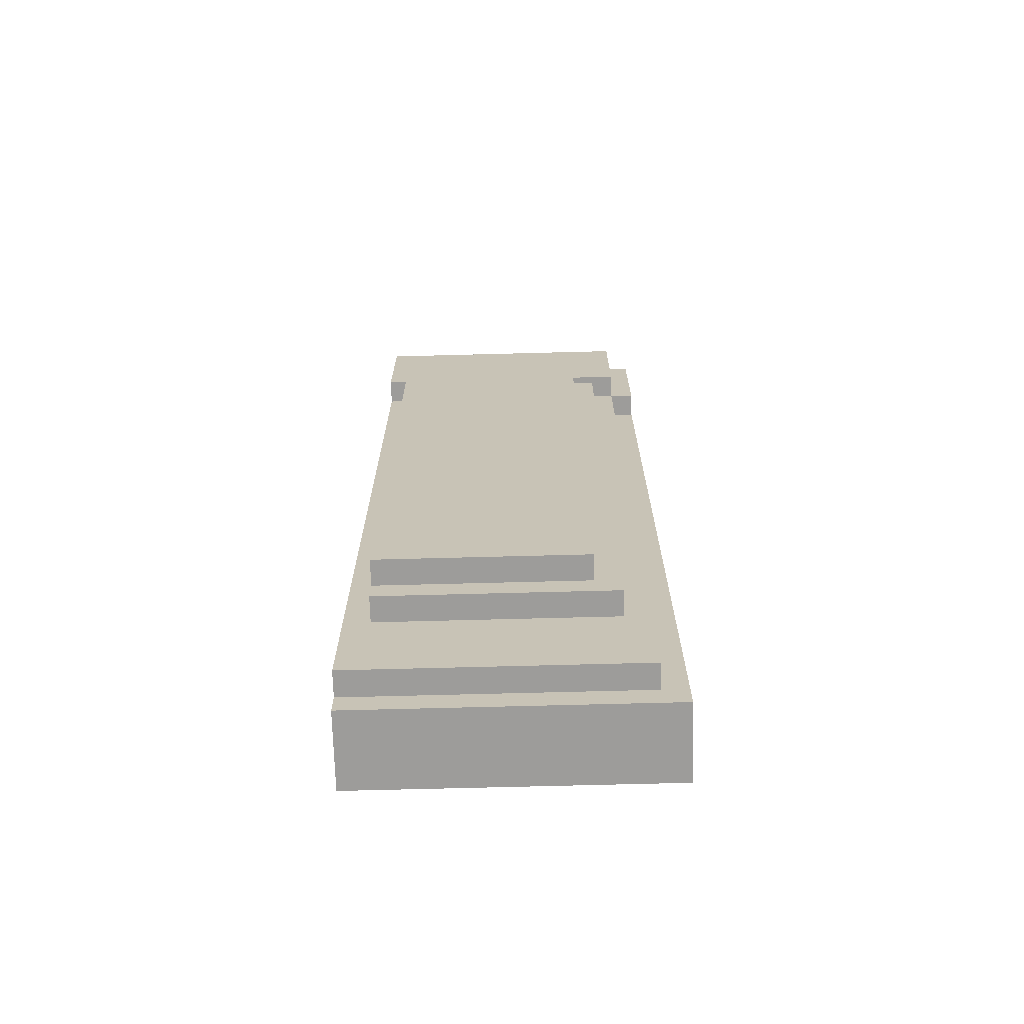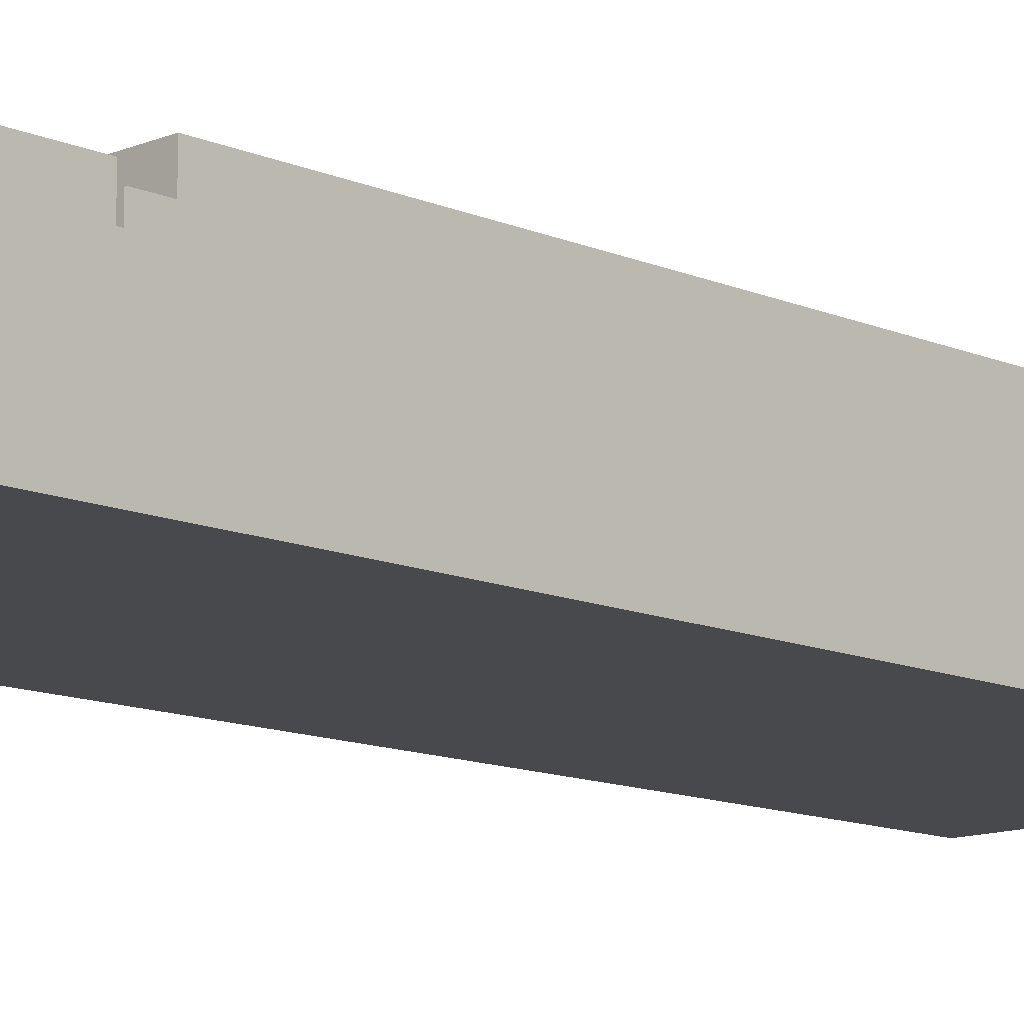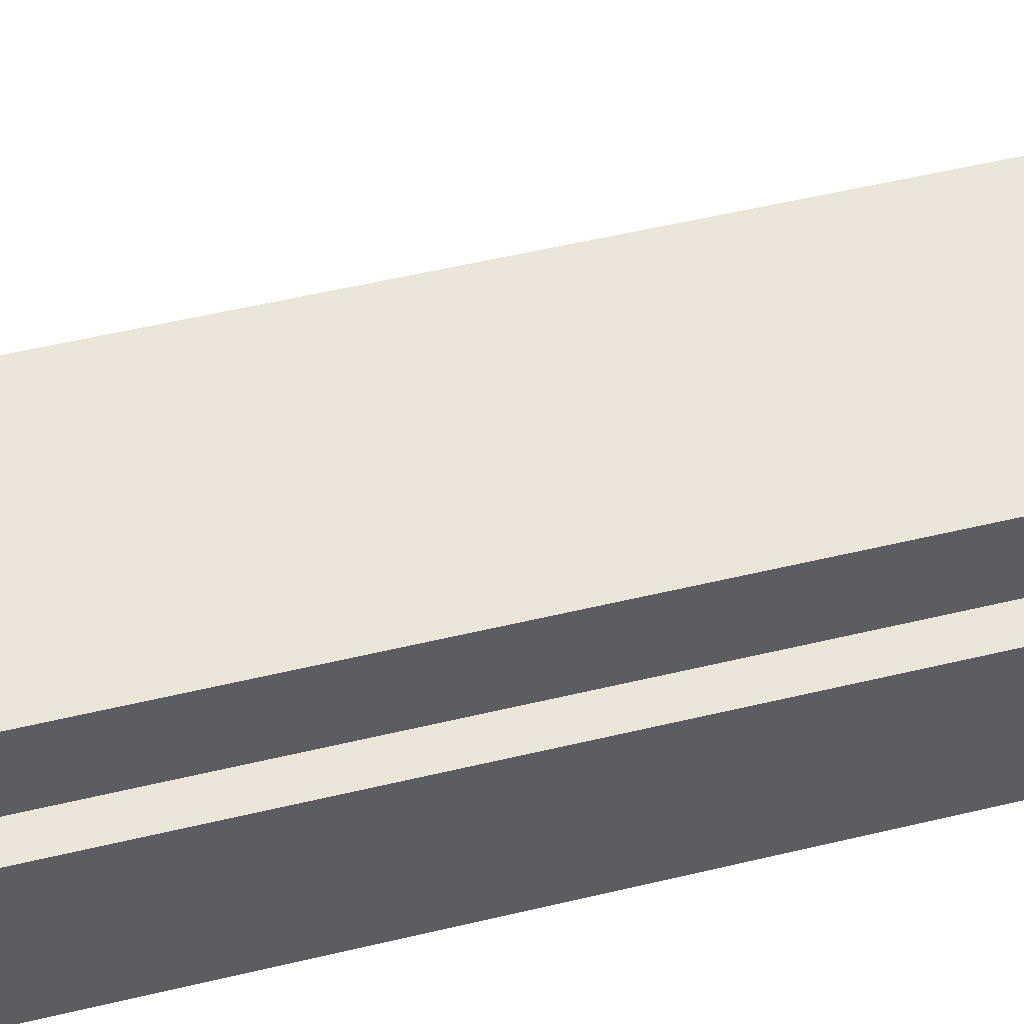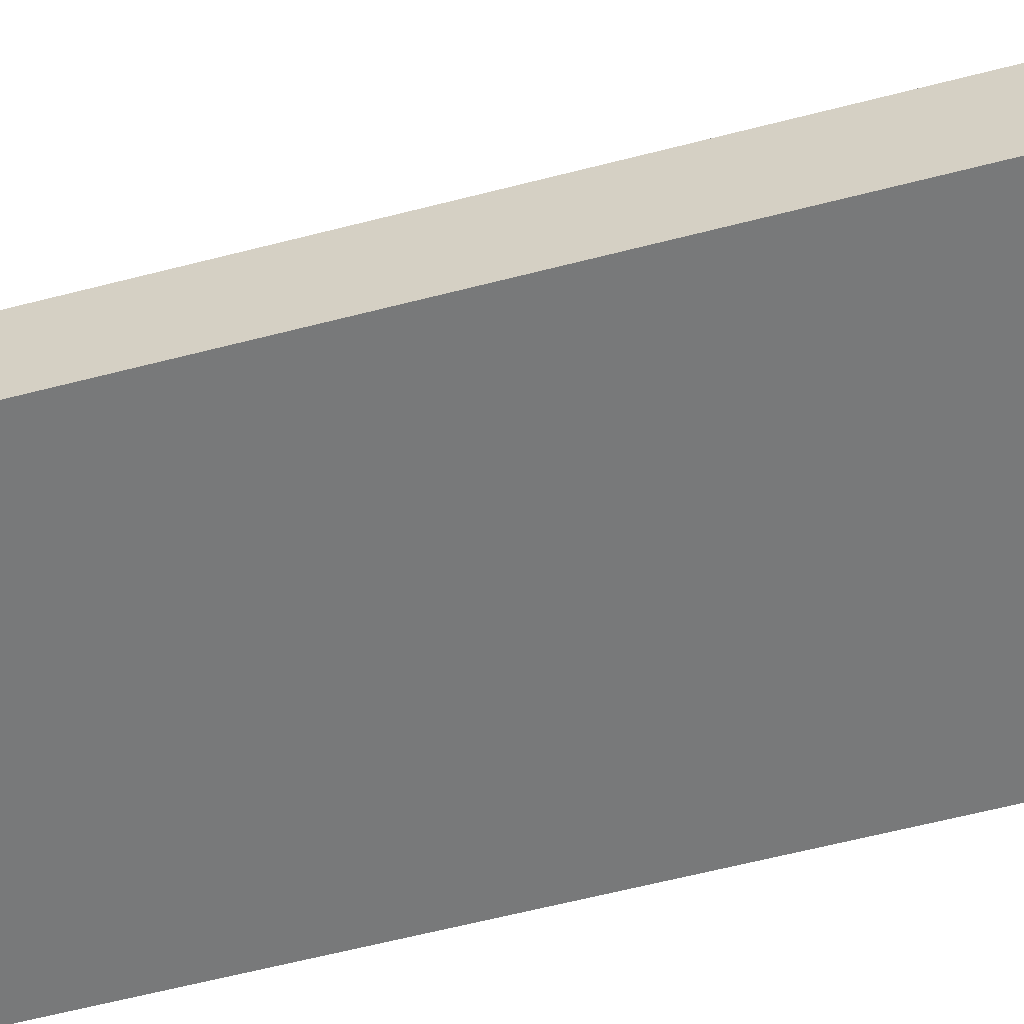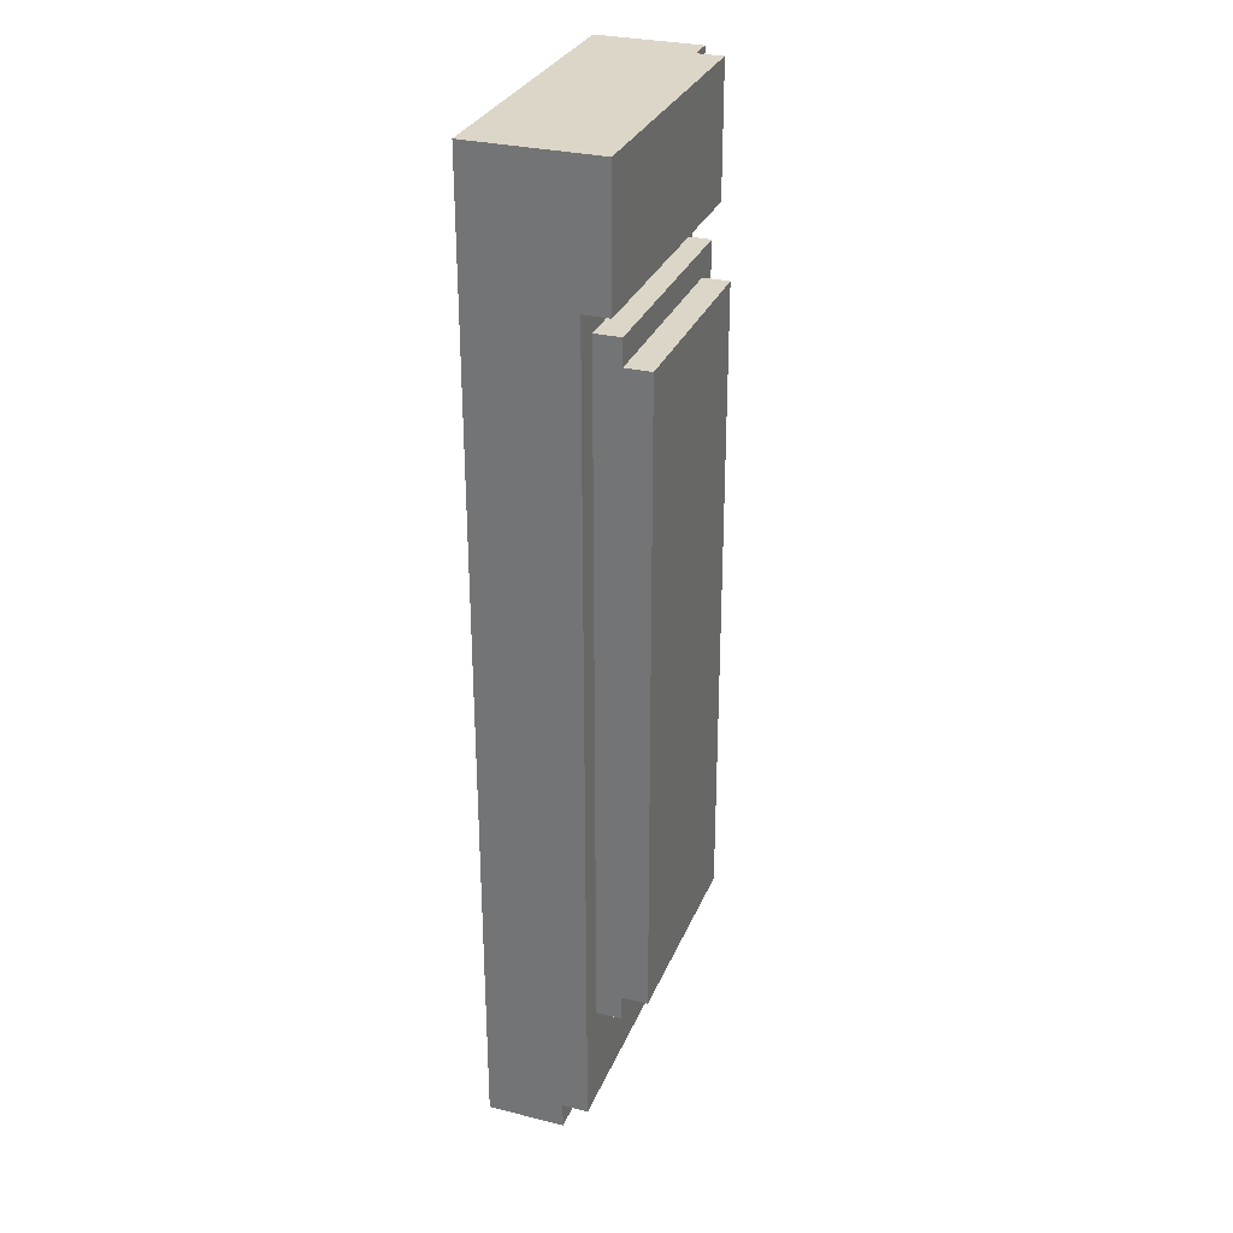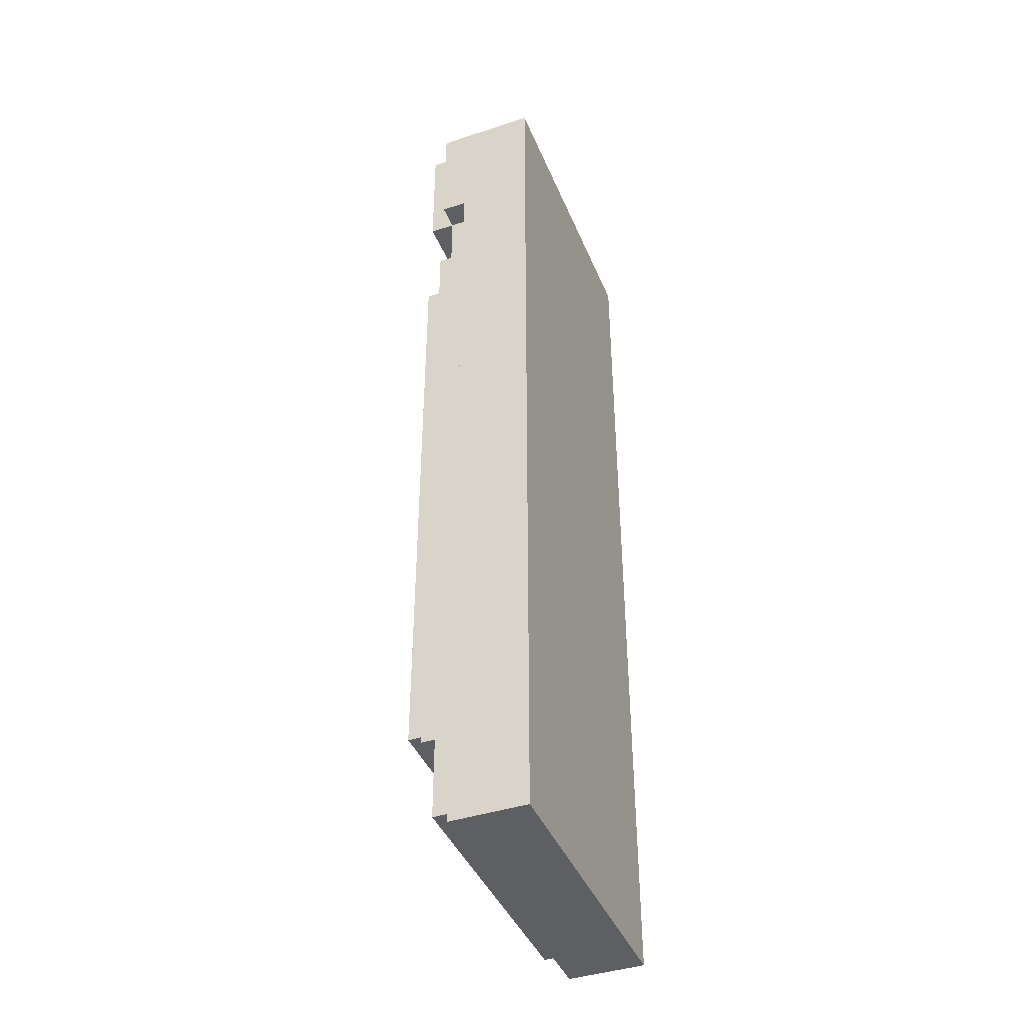
<metadata>
{"format":"obj","ext":"obj","renderer":"f3d","projection":"perspective","resolution":1024,"background":"white","views":[{"elev":-70.2,"azim":1.5,"up":"+Y"},{"elev":-12.2,"azim":-135.6,"up":"+Z"},{"elev":47.0,"azim":-105.7,"up":"+Z"},{"elev":-57.7,"azim":105.3,"up":"+Z"},{"elev":30.2,"azim":-70.3,"up":"+Y"},{"elev":-41.8,"azim":111.5,"up":"+Y"}]}
</metadata>
<code>
o
v -1 0 -1.7
v -1 0 -2
v -1 0.1 -1.6
v -1 0.1 -1.7
v -1 3.3 -1.5
v -1 3.3 -1.6
v -1 3.4 -1.6
v -1 3.4 -1.7
v -1 3.6 -1.7
v -1 3.6 -2
v -1 3.8 -1.5
v -1 3.8 -2
v -0.9 0.5 -1.5
v -0.9 0.5 -1.6
v -0.9 0.6 -1.4
v -0.9 0.6 -1.5
v -0.9 3.1 -1.4
v -0.9 3.1 -1.5
v -0.9 3.2 -1.5
v -0.9 3.2 -1.6
v -0.1 0.6 -1.4
v -0.1 0.6 -1.5
v -0.1 3.1 -1.4
v -0.1 3.1 -1.5
v 1.192e-07 0.5 -1.5
v 1.192e-07 0.5 -1.6
v 1.192e-07 3.2 -1.5
v 1.192e-07 3.2 -1.6
v 0.1 0.1 -1.6
v 0.1 0.1 -1.7
v 0.1 3.3 -1.5
v 0.1 3.3 -1.6
v 0.1 3.3 -1.7
v 0.1 3.8 -1.5
v 0.1 3.8 -1.6
v 0.2 0 -1.7
v 0.2 0 -2
v 0.2 3.3 -1.6
v 0.2 3.3 -1.7
v 0.2 3.6 -1.7
v 0.2 3.6 -2
v 0.2 3.8 -1.6
v 0.2 3.8 -2
v -0.9 0.6 -1.4
v -0.9 3.1 -1.4
v -0.1 0.6 -1.4
v -0.1 3.1 -1.4
v -1 3.3 -1.5
v -1 3.8 -1.5
v -0.9 0.5 -1.5
v -0.9 0.6 -1.5
v -0.9 3.1 -1.5
v -0.9 3.2 -1.5
v -0.1 0.6 -1.5
v -0.1 3.1 -1.5
v 1.192e-07 0.5 -1.5
v 1.192e-07 3.2 -1.5
v 0.1 3.3 -1.5
v 0.1 3.8 -1.5
v -1 0.1 -1.6
v -1 3.3 -1.6
v -0.9 0.5 -1.6
v -0.9 3.2 -1.6
v 1.192e-07 0.5 -1.6
v 1.192e-07 3.2 -1.6
v 0.1 0.1 -1.6
v 0.1 3.3 -1.6
v 0.1 3.8 -1.6
v 0.2 3.3 -1.6
v 0.2 3.8 -1.6
v -1 0 -1.7
v -1 0.1 -1.7
v 0.1 0.1 -1.7
v 0.1 3.3 -1.7
v 0.2 0 -1.7
v 0.2 3.3 -1.7
v -1 0 -2
v -1 3.6 -2
v -1 3.8 -2
v 0.2 0 -2
v 0.2 3.6 -2
v 0.2 3.8 -2
v -1 0 -1.7
v 0.2 0 -1.7
v -1 0 -2
v 0.2 0 -2
v -1 0.1 -1.6
v 0.1 0.1 -1.6
v -1 0.1 -1.7
v 0.1 0.1 -1.7
v -0.9 0.5 -1.5
v 1.192e-07 0.5 -1.5
v -0.9 0.5 -1.6
v 1.192e-07 0.5 -1.6
v -0.9 0.6 -1.4
v -0.1 0.6 -1.4
v -0.9 0.6 -1.5
v -0.1 0.6 -1.5
v -1 3.3 -1.5
v 0.1 3.3 -1.5
v -1 3.3 -1.6
v 0.1 3.3 -1.6
v 0.2 3.3 -1.6
v 0.1 3.3 -1.7
v 0.2 3.3 -1.7
v -0.9 3.1 -1.4
v -0.1 3.1 -1.4
v -0.9 3.1 -1.5
v -0.1 3.1 -1.5
v -0.9 3.2 -1.5
v 1.192e-07 3.2 -1.5
v -0.9 3.2 -1.6
v 1.192e-07 3.2 -1.6
v -1 3.8 -1.5
v 0.1 3.8 -1.5
v 0.1 3.8 -1.6
v 0.2 3.8 -1.6
v -1 3.8 -2
v 0.2 3.8 -2
f 4 2 1
f 6 4 3
f 7 4 6
f 7 6 5
f 8 2 4
f 8 4 7
f 9 8 7
f 9 2 8
f 10 2 9
f 11 7 5
f 11 9 7
f 11 10 9
f 12 10 11
f 16 14 13
f 17 16 15
f 18 14 16
f 18 16 17
f 19 14 18
f 20 14 19
f 21 22 23
f 23 22 24
f 25 26 27
f 27 26 28
f 29 30 32
f 32 30 33
f 31 32 34
f 34 32 35
f 36 37 39
f 39 37 40
f 38 39 40
f 40 37 41
f 38 40 42
f 40 41 42
f 42 41 43
f 46 45 44
f 47 45 46
f 54 51 50
f 55 53 52
f 56 54 50
f 56 55 54
f 57 53 55
f 57 55 56
f 58 49 48
f 59 49 58
f 62 61 60
f 63 61 62
f 64 62 60
f 65 61 63
f 66 64 60
f 66 65 64
f 67 61 65
f 67 65 66
f 69 68 67
f 70 68 69
f 73 72 71
f 75 73 71
f 75 74 73
f 76 74 75
f 77 78 80
f 78 79 81
f 80 78 81
f 81 79 82
f 85 84 83
f 86 84 85
f 89 88 87
f 90 88 89
f 93 92 91
f 94 92 93
f 97 96 95
f 98 96 97
f 101 100 99
f 102 100 101
f 104 103 102
f 105 103 104
f 106 107 108
f 108 107 109
f 110 111 112
f 112 111 113
f 114 115 116
f 114 116 118
f 116 117 118
f 118 117 119

</code>
